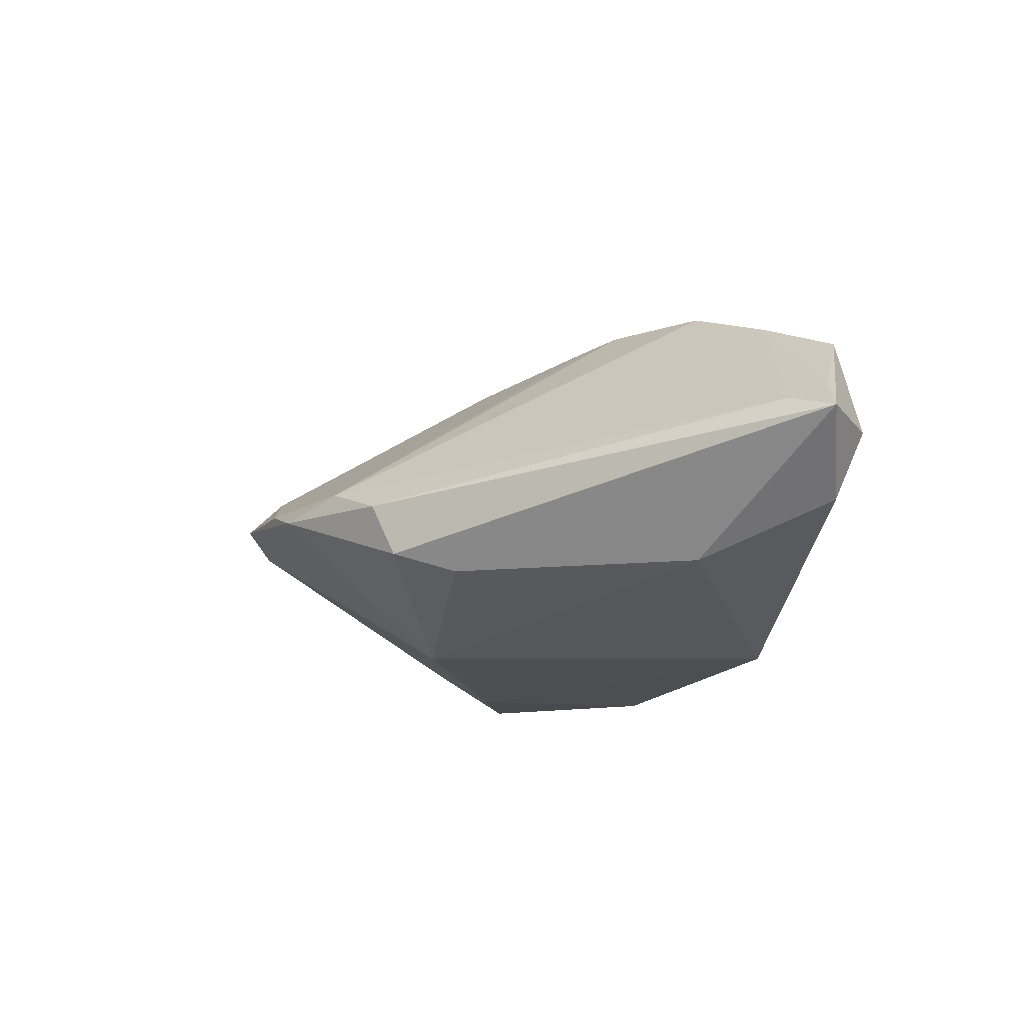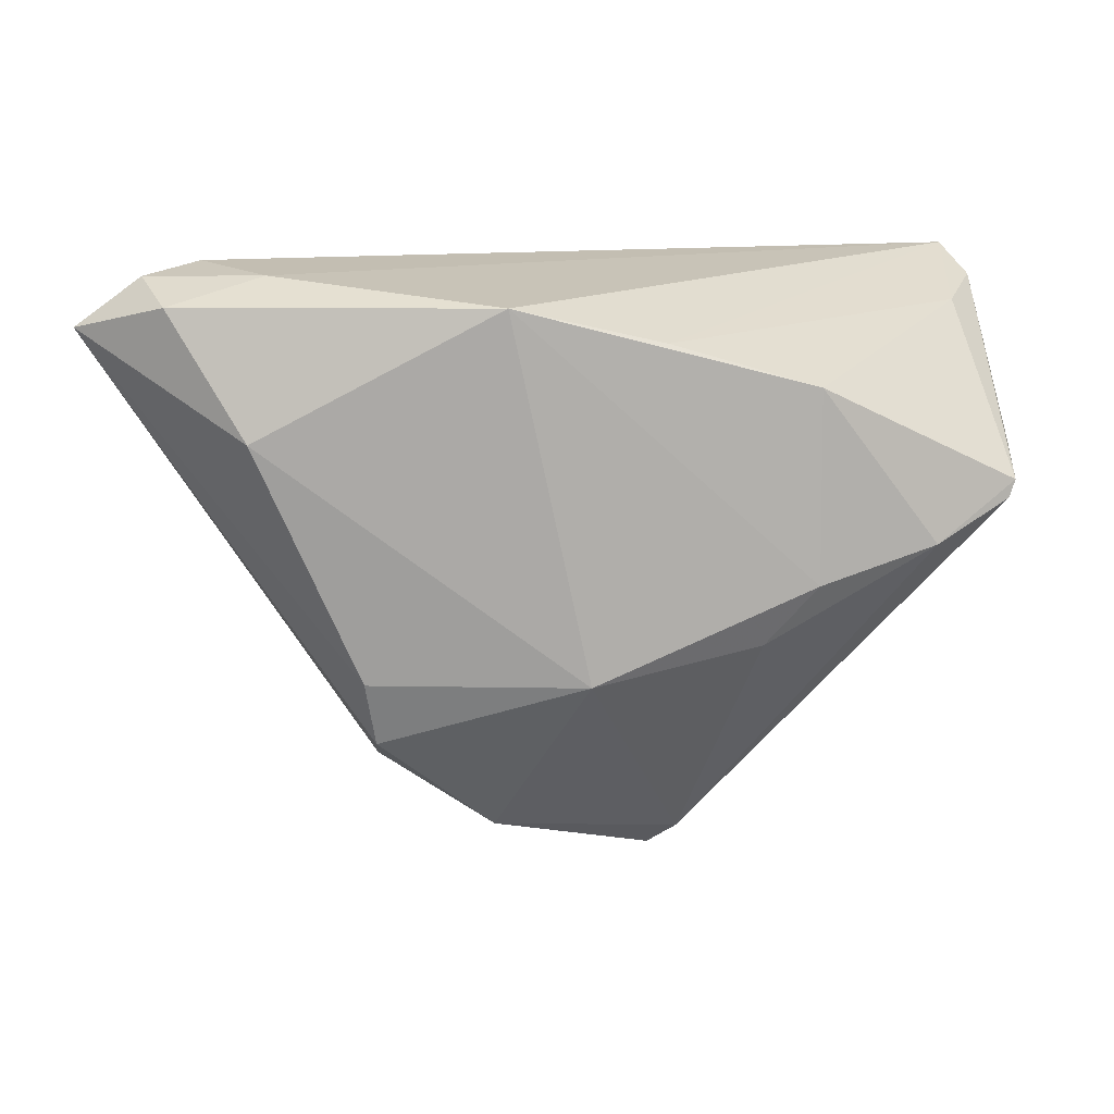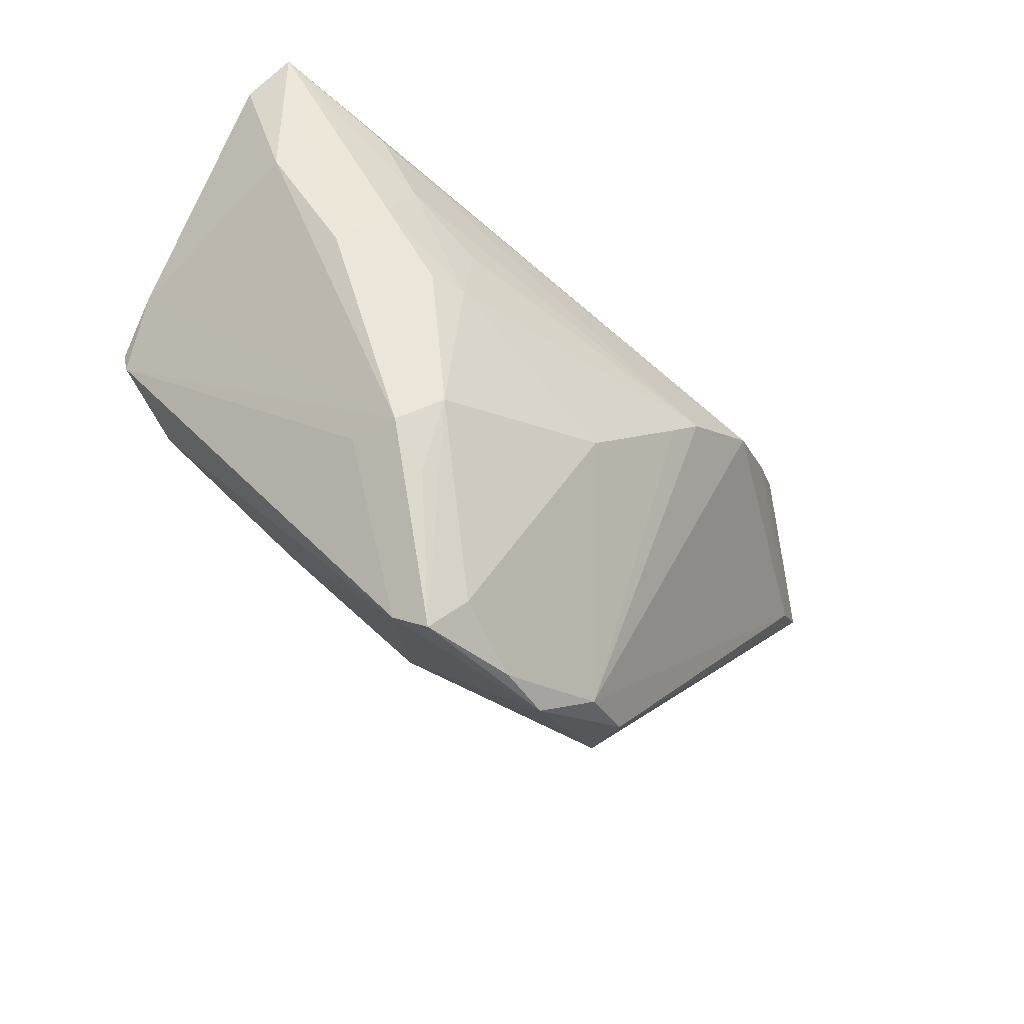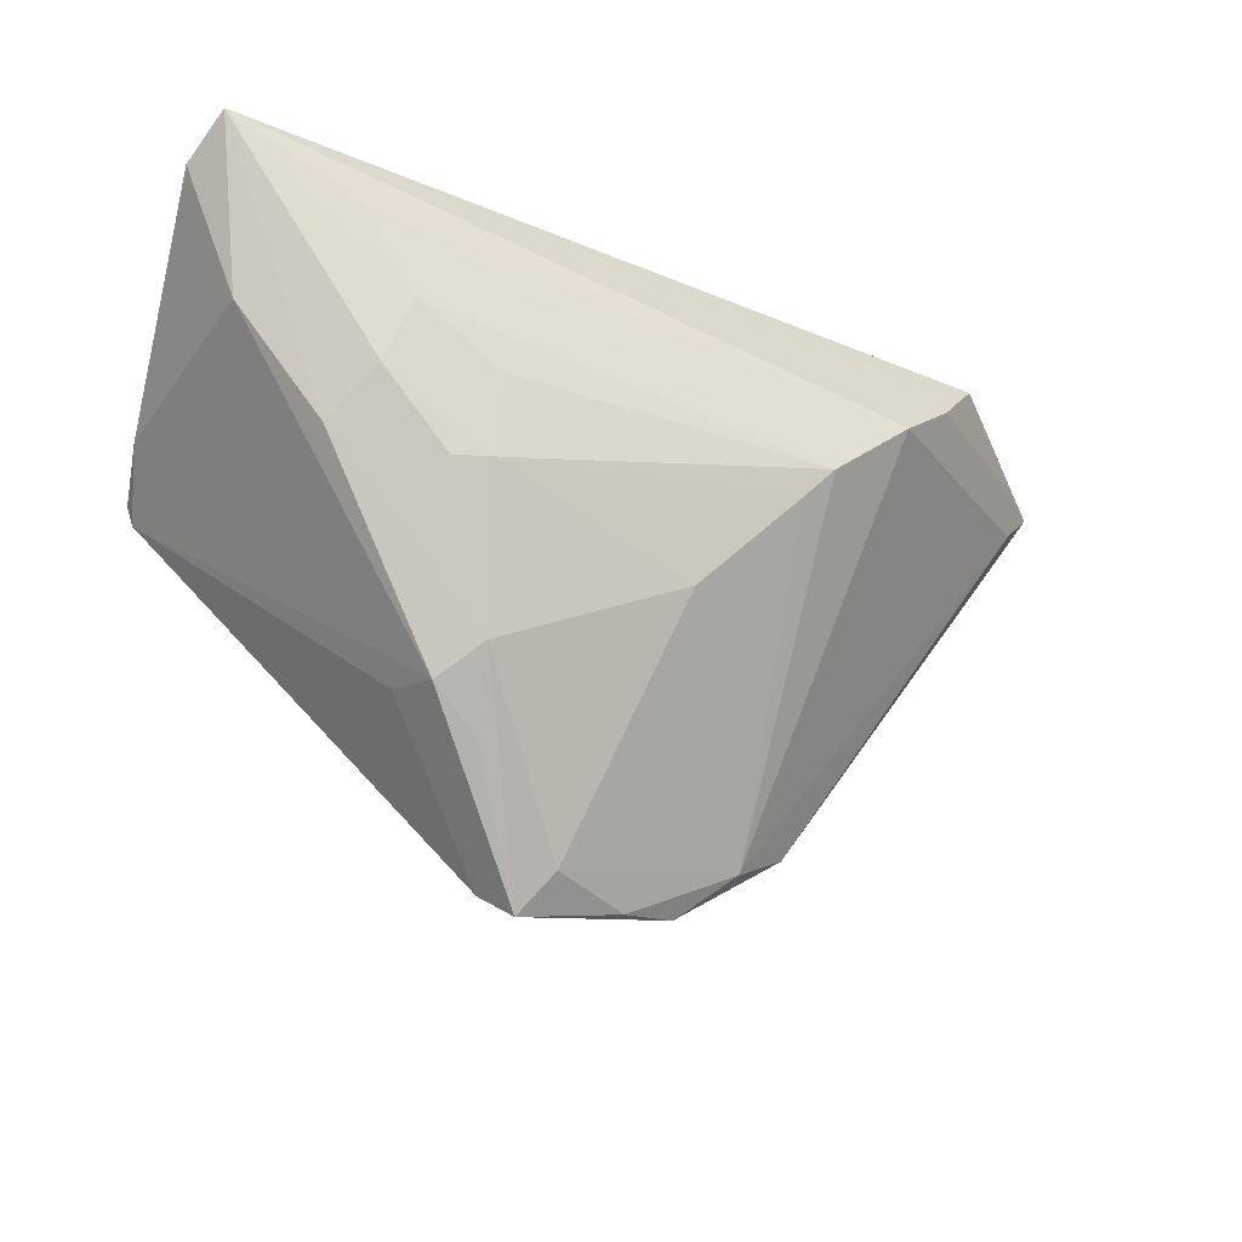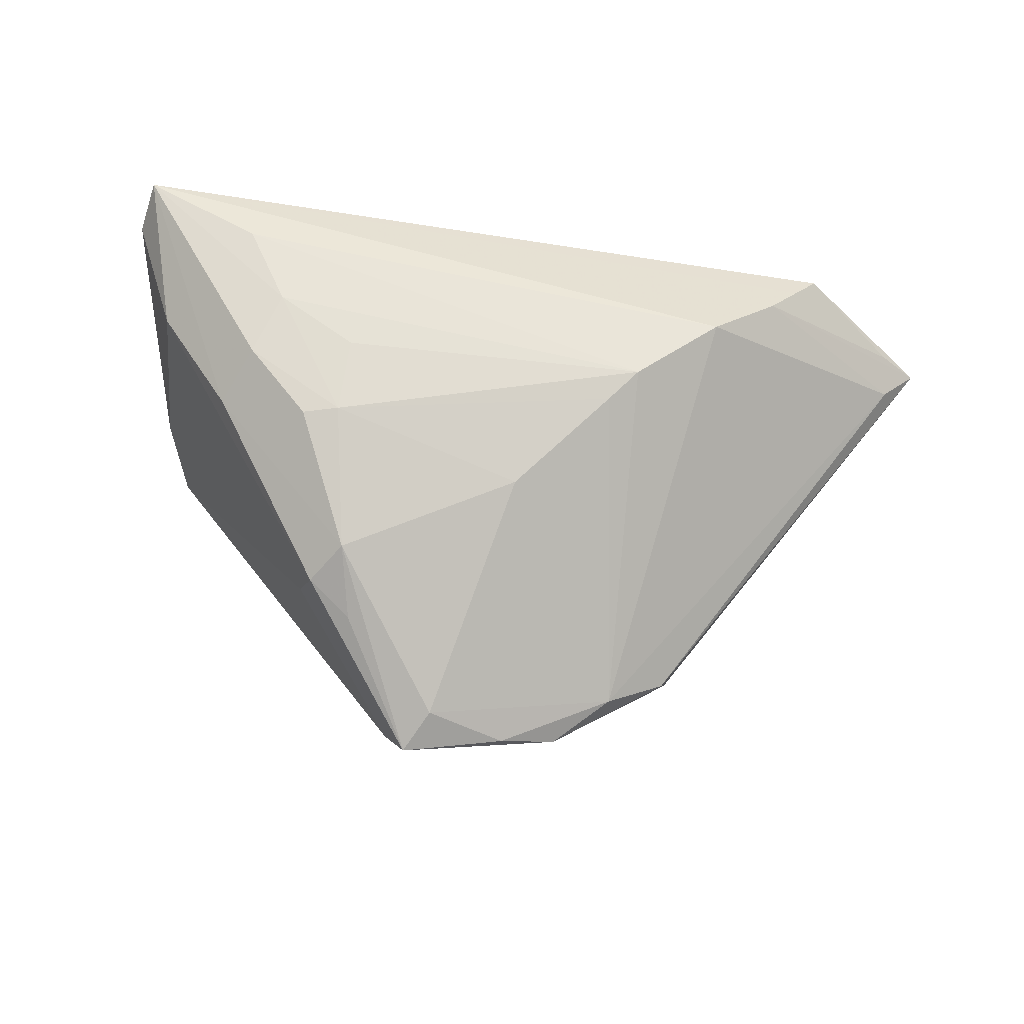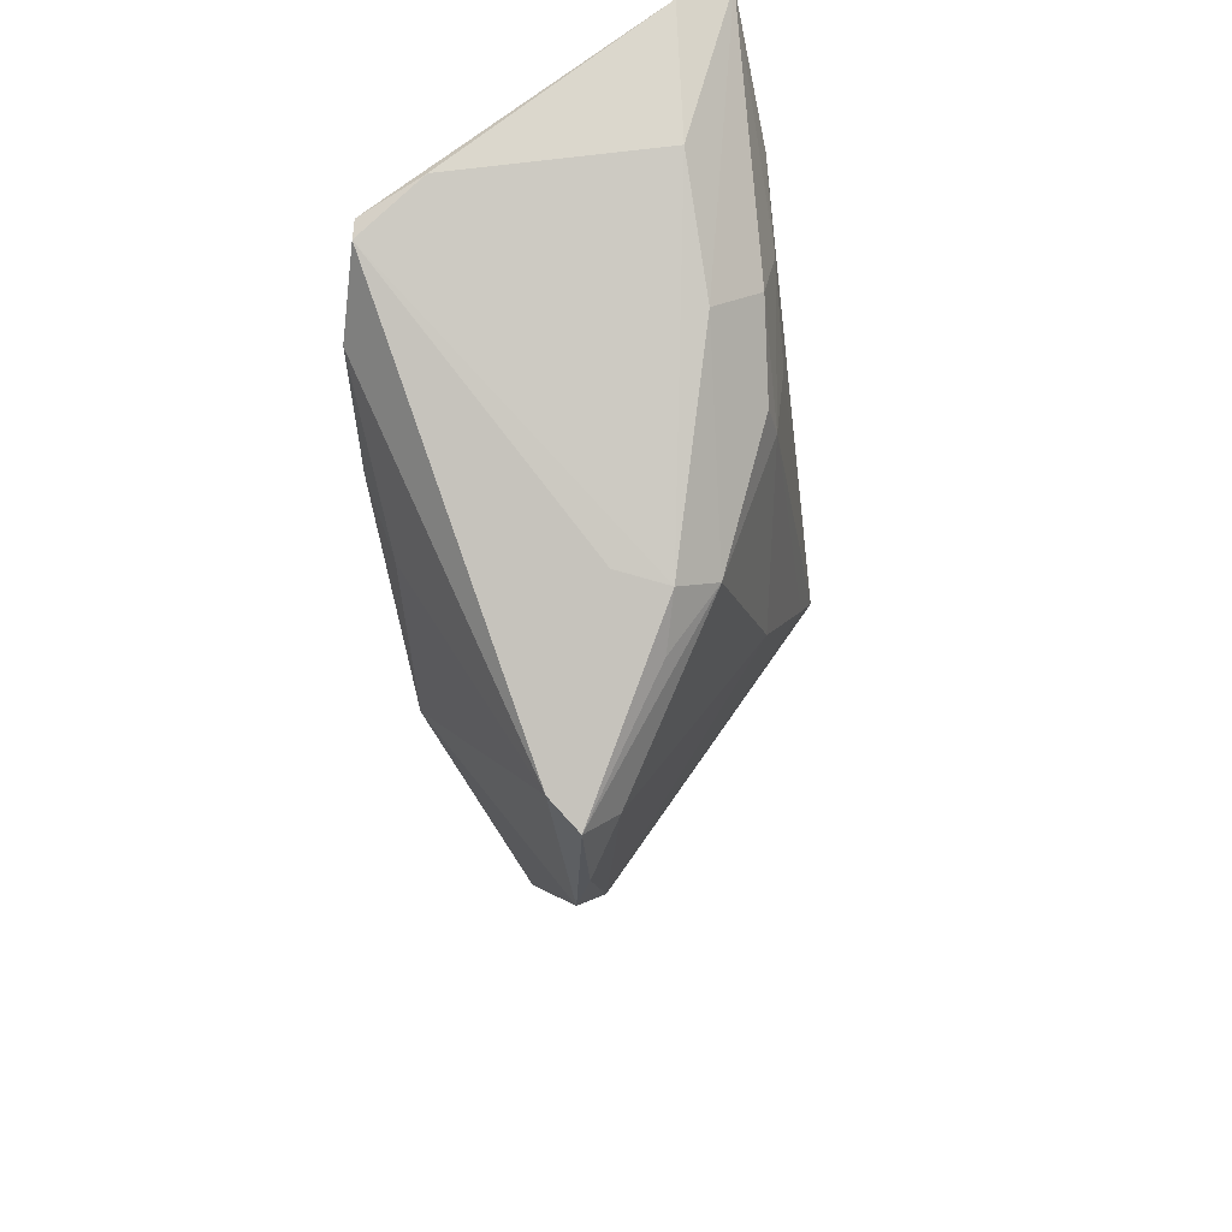
<metadata>
{"format":"obj","ext":"obj","renderer":"f3d","projection":"perspective","resolution":1024,"background":"white","views":[{"elev":-16.6,"azim":81.2,"up":"+Z"},{"elev":11.5,"azim":170.5,"up":"+Y"},{"elev":-60.1,"azim":-37.7,"up":"+Y"},{"elev":-29.8,"azim":-25.1,"up":"+Y"},{"elev":62.2,"azim":5.5,"up":"+Z"},{"elev":-39.2,"azim":-81.0,"up":"+Y"}]}
</metadata>
<code>
v 0.0008117 -0.004082 0.01638
v 0.0259 0.02058 0.01973
v 0.02271 -0.02143 -0.006903
v -0.04989 0.0176 0.01467
v 0.05158 0.02961 0.001628
v 0.03988 0.03459 0.01174
v 0.00861 -0.03152 -0.005557
v -0.02511 -0.01779 0.00973
v -0.02674 6.433e-05 -0.02189
v 0.01562 -0.02579 -0.003535
v 0.01578 0.01191 0.0205
v -0.05418 0.03617 0.0207
v -0.02082 -0.007157 -0.01958
v -0.0272 -0.01646 0.003731
v 0.04833 0.03475 -0.002877
v 0.02337 -0.01866 -0.01323
v 0.001724 -0.03308 -0.002929
v -0.05615 0.03247 0.01494
v -0.01961 -0.02202 0.008039
v -0.03989 0.004907 0.0156
v -0.02289 0.01224 0.02142
v -0.02338 0.002606 0.02039
v 0.00902 0.03218 -0.02189
v -0.01105 -0.03617 -0.001594
v 0.05615 0.029 -0.0023
v -0.05282 0.01455 -0.01028
v 0.05203 0.02454 -0.0002781
v 0.02484 -0.01101 -0.01557
v 0.03447 0.03503 -0.008096
v -0.04087 0.004293 -0.02094
v 0.04156 0.03617 0.001725
v -0.03603 0.01025 0.02077
v -0.051 0.03001 0.005897
v -0.05119 0.01109 -0.01772
v -0.008907 0.028 -0.02137
v -0.03874 0.02831 0.02189
v -0.05036 0.009003 -0.01804
v -0.03303 0.01833 0.02186
v -0.02103 -0.01443 0.01394
v 0.03701 0.03143 0.01352
v 0.01219 0.007949 0.01954
v -0.02796 0.0018 0.01998
v 0.03377 0.0275 0.01568
v 0.04599 0.03179 -0.01059
v -0.0004585 -0.01094 -0.02127
v -0.01403 -0.03325 -0.004675
v 0.03734 0.01703 -0.01631
v -0.02652 0.02281 -0.02189
v -0.007882 -0.03183 0.001791
f 11 10 2
f 6 31 12
f 34 48 30
f 27 2 10
f 25 43 27
f 27 43 2
f 23 47 45
f 23 48 35
f 35 12 23
f 42 39 22
f 24 17 49
f 49 39 24
f 49 17 10
f 33 34 18
f 48 34 33
f 18 12 33
f 33 35 48
f 12 35 33
f 25 6 5
f 5 43 25
f 6 43 5
f 40 43 6
f 2 43 40
f 6 12 40
f 40 12 2
f 23 12 29
f 29 12 31
f 44 47 23
f 23 29 44
f 25 47 44
f 37 34 30
f 30 46 37
f 30 48 9
f 9 48 23
f 23 45 9
f 46 45 7
f 7 17 24
f 24 46 7
f 10 17 7
f 2 12 36
f 12 38 36
f 11 2 36
f 36 38 11
f 1 22 39
f 39 49 1
f 1 49 10
f 11 38 21
f 21 22 11
f 38 22 21
f 24 39 19
f 19 8 24
f 39 8 19
f 14 46 24
f 24 8 14
f 14 37 46
f 8 37 14
f 15 29 31
f 15 44 29
f 25 44 15
f 15 6 25
f 15 31 6
f 4 12 18
f 13 45 46
f 13 9 45
f 13 46 30
f 30 9 13
f 28 47 25
f 28 45 47
f 11 22 41
f 22 1 41
f 41 10 11
f 41 1 10
f 26 37 8
f 8 4 26
f 26 4 18
f 18 34 26
f 34 37 26
f 20 4 8
f 20 39 42
f 20 8 39
f 12 4 20
f 10 7 3
f 25 27 3
f 3 27 10
f 16 7 45
f 45 28 16
f 16 3 7
f 16 28 25
f 25 3 16
f 32 20 42
f 12 20 32
f 32 38 12
f 42 22 32
f 32 22 38

</code>
